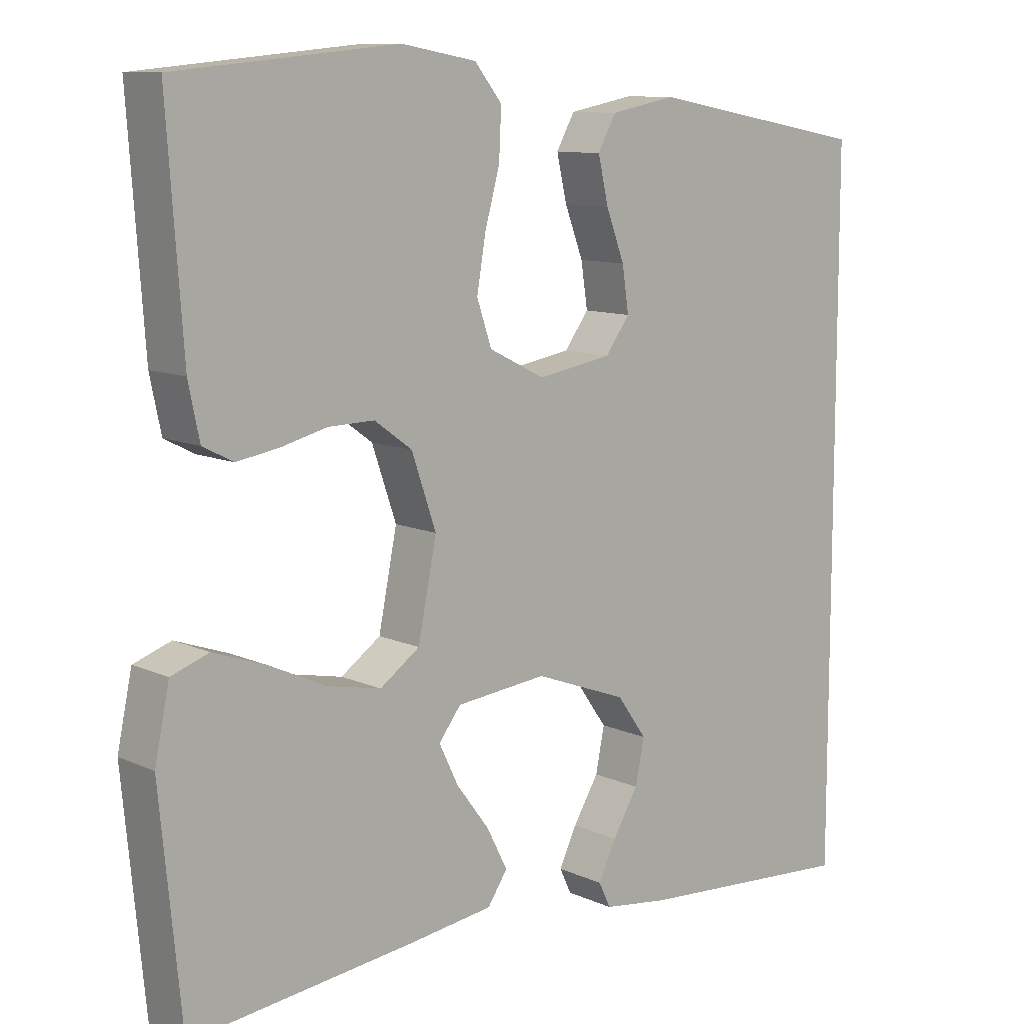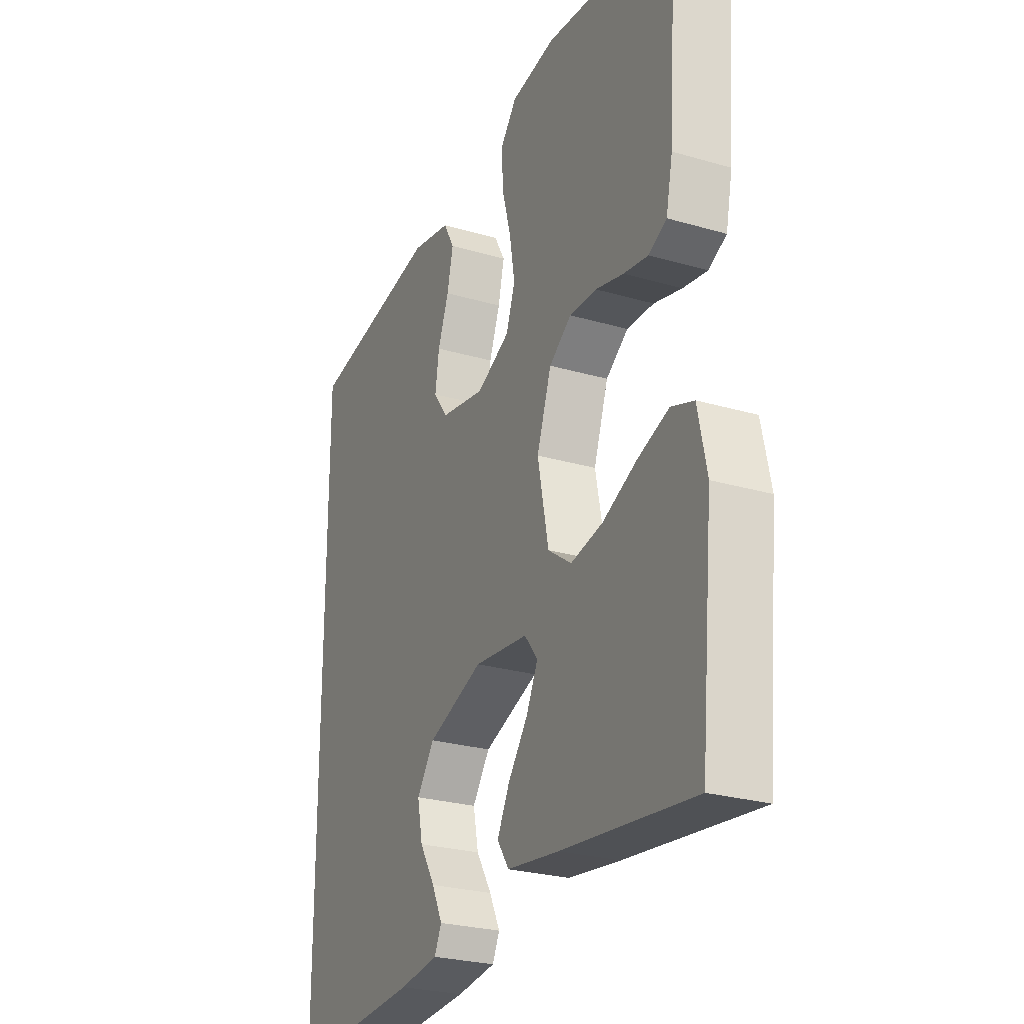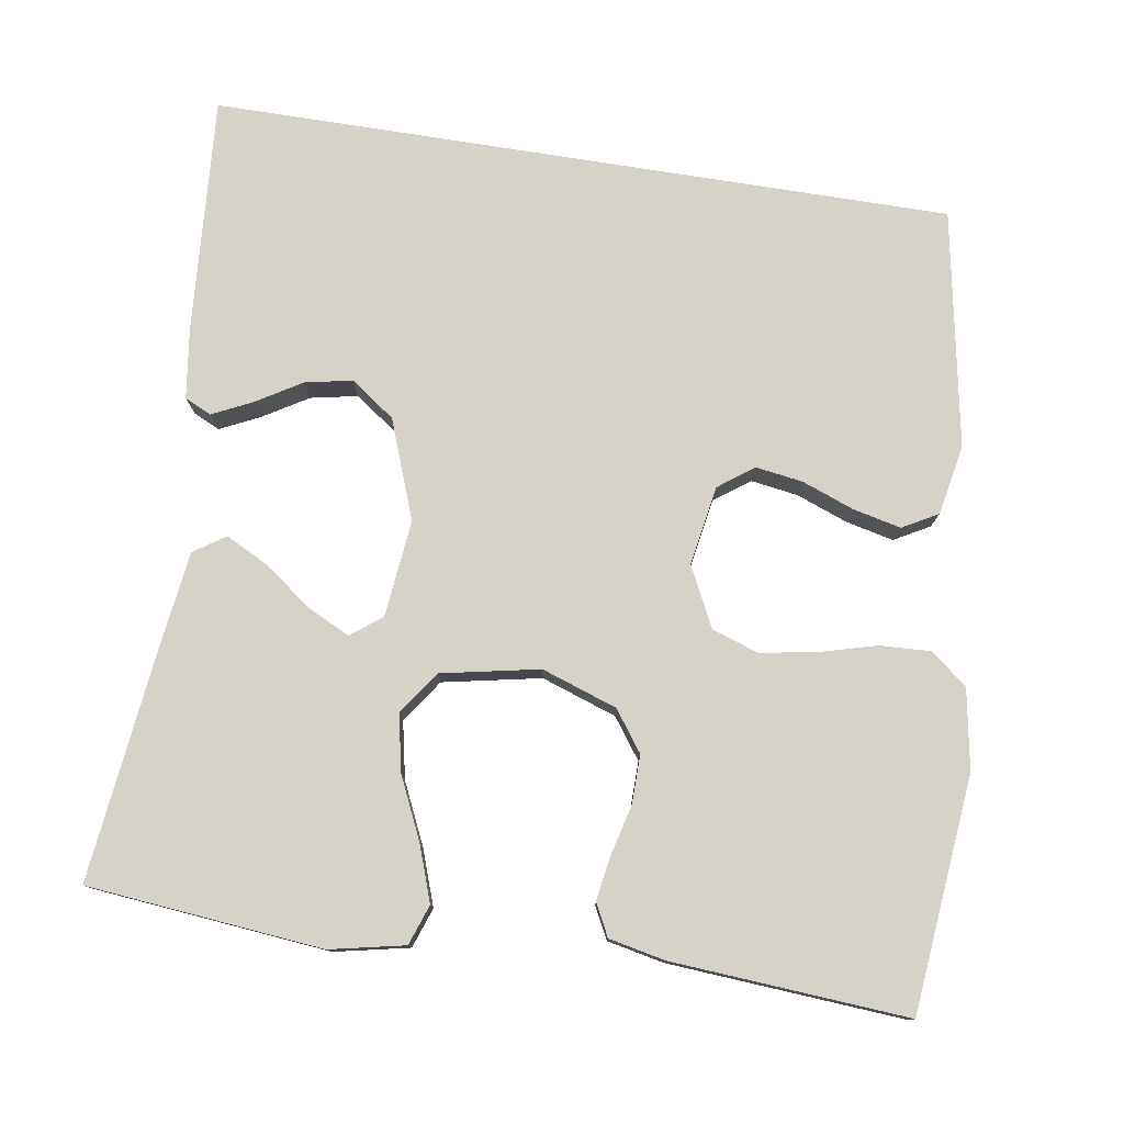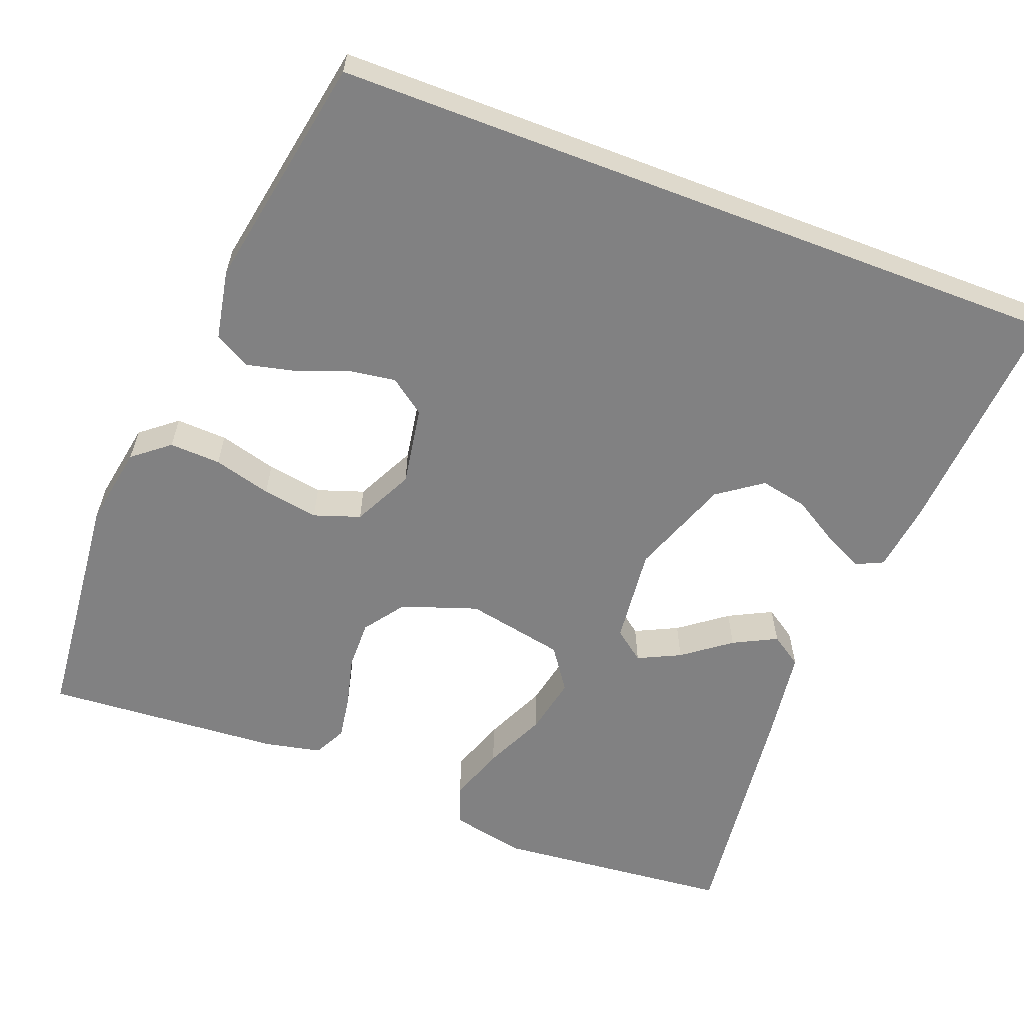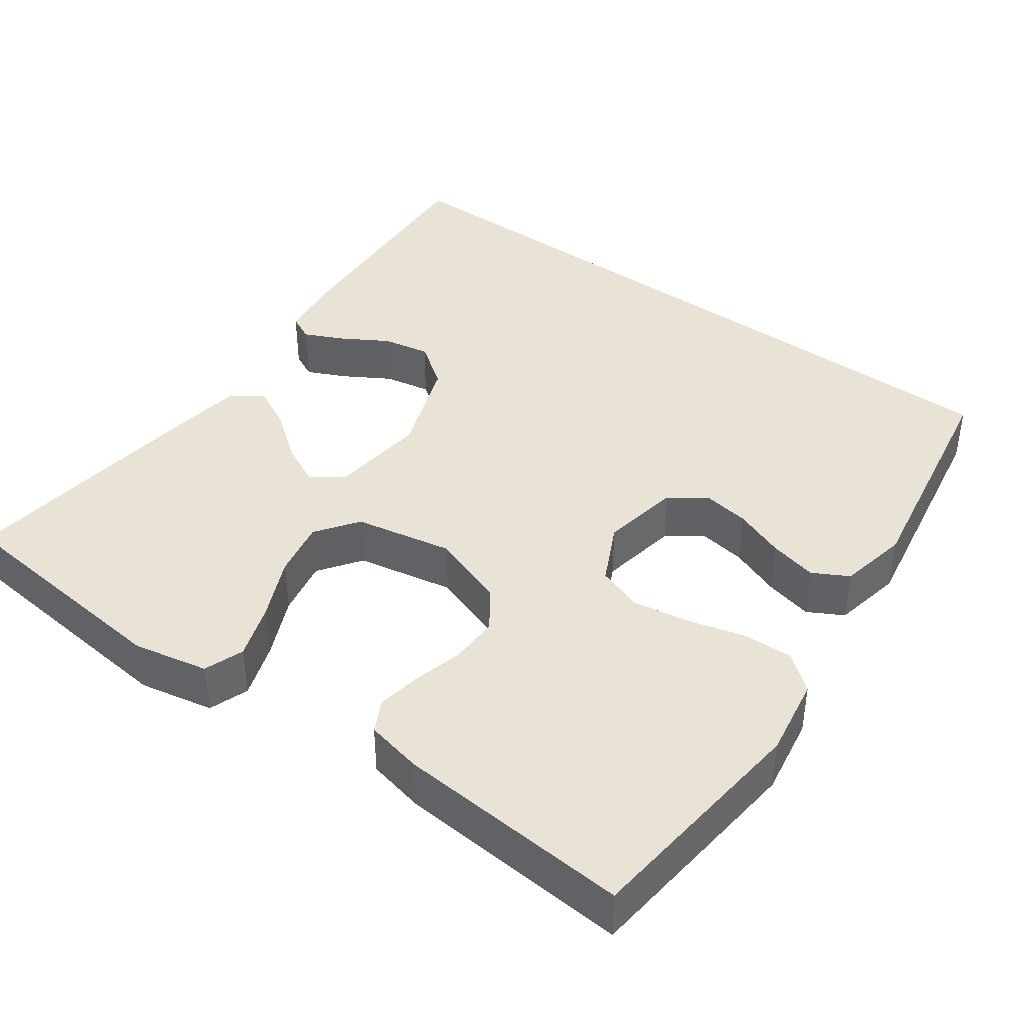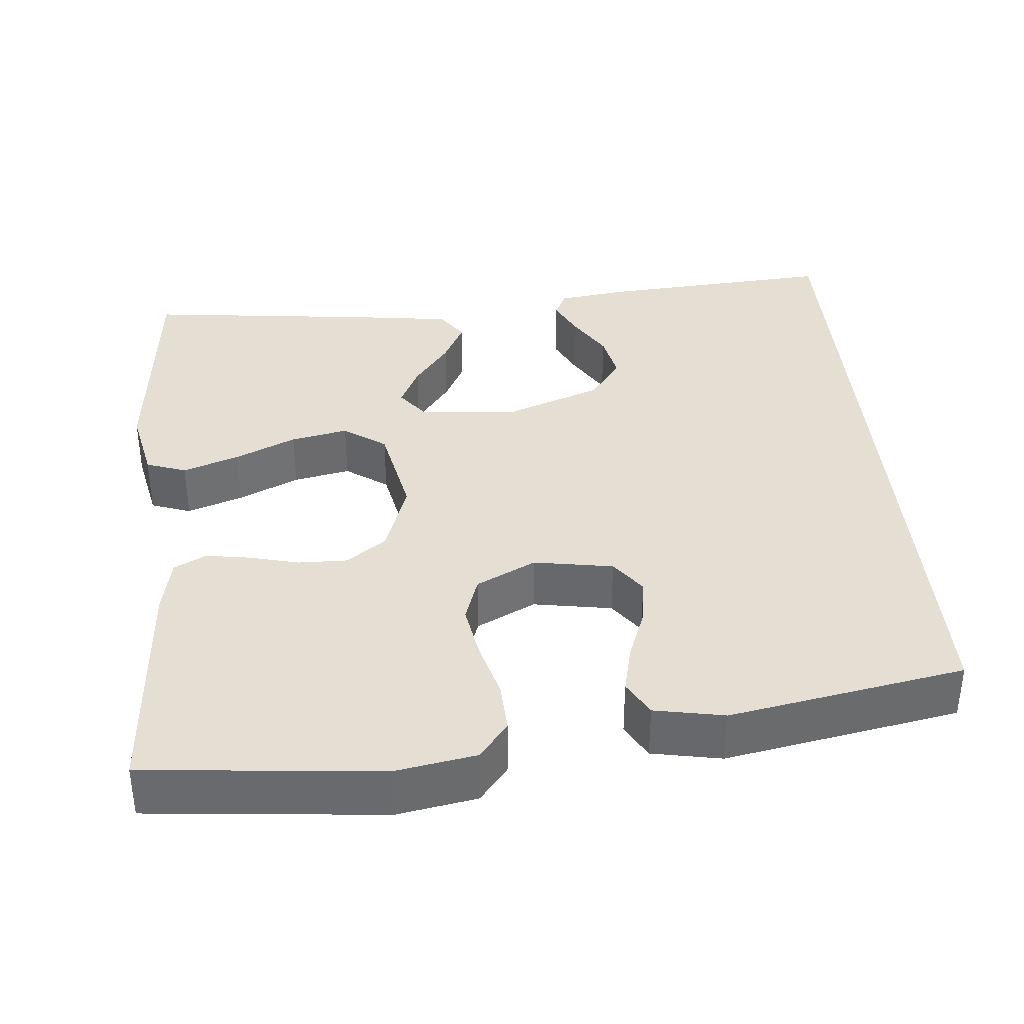
<metadata>
{"format":"obj","ext":"obj","renderer":"f3d","projection":"perspective","resolution":1024,"background":"white","views":[{"elev":10.3,"azim":-41.3,"up":"+Z"},{"elev":-26.0,"azim":-114.9,"up":"+Z"},{"elev":78.1,"azim":-81.0,"up":"+Y"},{"elev":-60.4,"azim":69.1,"up":"+Y"},{"elev":41.0,"azim":-53.6,"up":"+Y"},{"elev":36.9,"azim":-5.1,"up":"+Y"}]}
</metadata>
<code>
v 0.5 0.07 -0.526
v 0.2 0.07 -0.505
v 0.111 0.07 -0.493
v 0.095 0.07 -0.459
v 0.119 0.07 -0.409
v 0.154 0.07 -0.351
v 0.166 0.07 -0.291
v 0.126 0.07 -0.235
v 0 0.07 -0.188
v -0.123 0.07 -0.201
v -0.153 0.07 -0.24
v -0.127 0.07 -0.294
v -0.082 0.07 -0.354
v -0.054 0.07 -0.409
v -0.081 0.07 -0.449
v -0.2 0.07 -0.465
v -0.5 0.07 -0.5
v -0.529 0.07 -0.2
v -0.509 0.07 -0.105
v -0.458 0.07 -0.087
v -0.387 0.07 -0.112
v -0.309 0.07 -0.148
v -0.236 0.07 -0.163
v -0.182 0.07 -0.125
v -0.157 0.07 0
v -0.19 0.07 0.096
v -0.241 0.07 0.133
v -0.303 0.07 0.132
v -0.367 0.07 0.116
v -0.423 0.07 0.107
v -0.464 0.07 0.128
v -0.479 0.07 0.2
v -0.5 0.07 0.5
v -0.2 0.07 0.529
v -0.098 0.07 0.511
v -0.061 0.07 0.465
v -0.064 0.07 0.4
v -0.084 0.07 0.327
v -0.096 0.07 0.256
v -0.076 0.07 0.197
v 0 0.07 0.159
v 0.101 0.07 0.176
v 0.134 0.07 0.221
v 0.125 0.07 0.281
v 0.1 0.07 0.347
v 0.086 0.07 0.408
v 0.111 0.07 0.453
v 0.2 0.07 0.47
v 0.5 0.07 0.415
v 0.5 0 -0.526
v 0.2 0 -0.505
v 0.111 0 -0.493
v 0.095 0 -0.459
v 0.119 0 -0.409
v 0.154 0 -0.351
v 0.166 0 -0.291
v 0.126 0 -0.235
v 0 0 -0.188
v -0.123 0 -0.201
v -0.153 0 -0.24
v -0.127 0 -0.294
v -0.082 0 -0.354
v -0.054 0 -0.409
v -0.081 0 -0.449
v -0.2 0 -0.465
v -0.5 0 -0.5
v -0.529 0 -0.2
v -0.509 0 -0.105
v -0.458 0 -0.087
v -0.387 0 -0.112
v -0.309 0 -0.148
v -0.236 0 -0.163
v -0.182 0 -0.125
v -0.157 0 0
v -0.19 0 0.096
v -0.241 0 0.133
v -0.303 0 0.132
v -0.367 0 0.116
v -0.423 0 0.107
v -0.464 0 0.128
v -0.479 0 0.2
v -0.5 0 0.5
v -0.2 0 0.529
v -0.098 0 0.511
v -0.061 0 0.465
v -0.064 0 0.4
v -0.084 0 0.327
v -0.096 0 0.256
v -0.076 0 0.197
v 0 0 0.159
v 0.101 0 0.176
v 0.134 0 0.221
v 0.125 0 0.281
v 0.1 0 0.347
v 0.086 0 0.408
v 0.111 0 0.453
v 0.2 0 0.47
v 0.5 0 0.415
f 44 45 46 47
f 43 44 47 48
f 35 36 37 38
f 35 38 39
f 34 35 39
f 33 34 39 40
f 31 32 33 40
f 28 29 30 31
f 19 20 21 22
f 17 18 19 22
f 17 22 23
f 16 17 23 24
f 12 13 14 15
f 11 12 15 16
f 3 4 5 6
f 1 2 3 6
f 1 6 7
f 43 48 49 1
f 28 31 40 41
f 27 28 41
f 26 27 41
f 25 26 41 42
f 11 16 24 25
f 10 11 25 42
f 9 10 42 43
f 43 1 7 8
f 8 9 43
f 96 95 94 93
f 97 96 93 92
f 87 86 85 84
f 88 87 84
f 88 84 83
f 89 88 83 82
f 89 82 81 80
f 80 79 78 77
f 71 70 69 68
f 71 68 67 66
f 72 71 66
f 73 72 66 65
f 64 63 62 61
f 65 64 61 60
f 55 54 53 52
f 55 52 51 50
f 56 55 50
f 50 98 97 92
f 90 89 80 77
f 90 77 76
f 90 76 75
f 91 90 75 74
f 74 73 65 60
f 91 74 60 59
f 92 91 59 58
f 57 56 50 92
f 92 58 57
f 1 50 51 2
f 2 51 52 3
f 3 52 53 4
f 4 53 54 5
f 5 54 55 6
f 6 55 56 7
f 7 56 57 8
f 8 57 58 9
f 9 58 59 10
f 10 59 60 11
f 11 60 61 12
f 12 61 62 13
f 13 62 63 14
f 14 63 64 15
f 15 64 65 16
f 16 65 66 17
f 17 66 67 18
f 18 67 68 19
f 19 68 69 20
f 20 69 70 21
f 21 70 71 22
f 22 71 72 23
f 23 72 73 24
f 24 73 74 25
f 25 74 75 26
f 26 75 76 27
f 27 76 77 28
f 28 77 78 29
f 29 78 79 30
f 30 79 80 31
f 31 80 81 32
f 32 81 82 33
f 33 82 83 34
f 34 83 84 35
f 35 84 85 36
f 36 85 86 37
f 37 86 87 38
f 38 87 88 39
f 39 88 89 40
f 40 89 90 41
f 41 90 91 42
f 42 91 92 43
f 43 92 93 44
f 44 93 94 45
f 45 94 95 46
f 46 95 96 47
f 47 96 97 48
f 48 97 98 49
f 49 98 50 1

</code>
